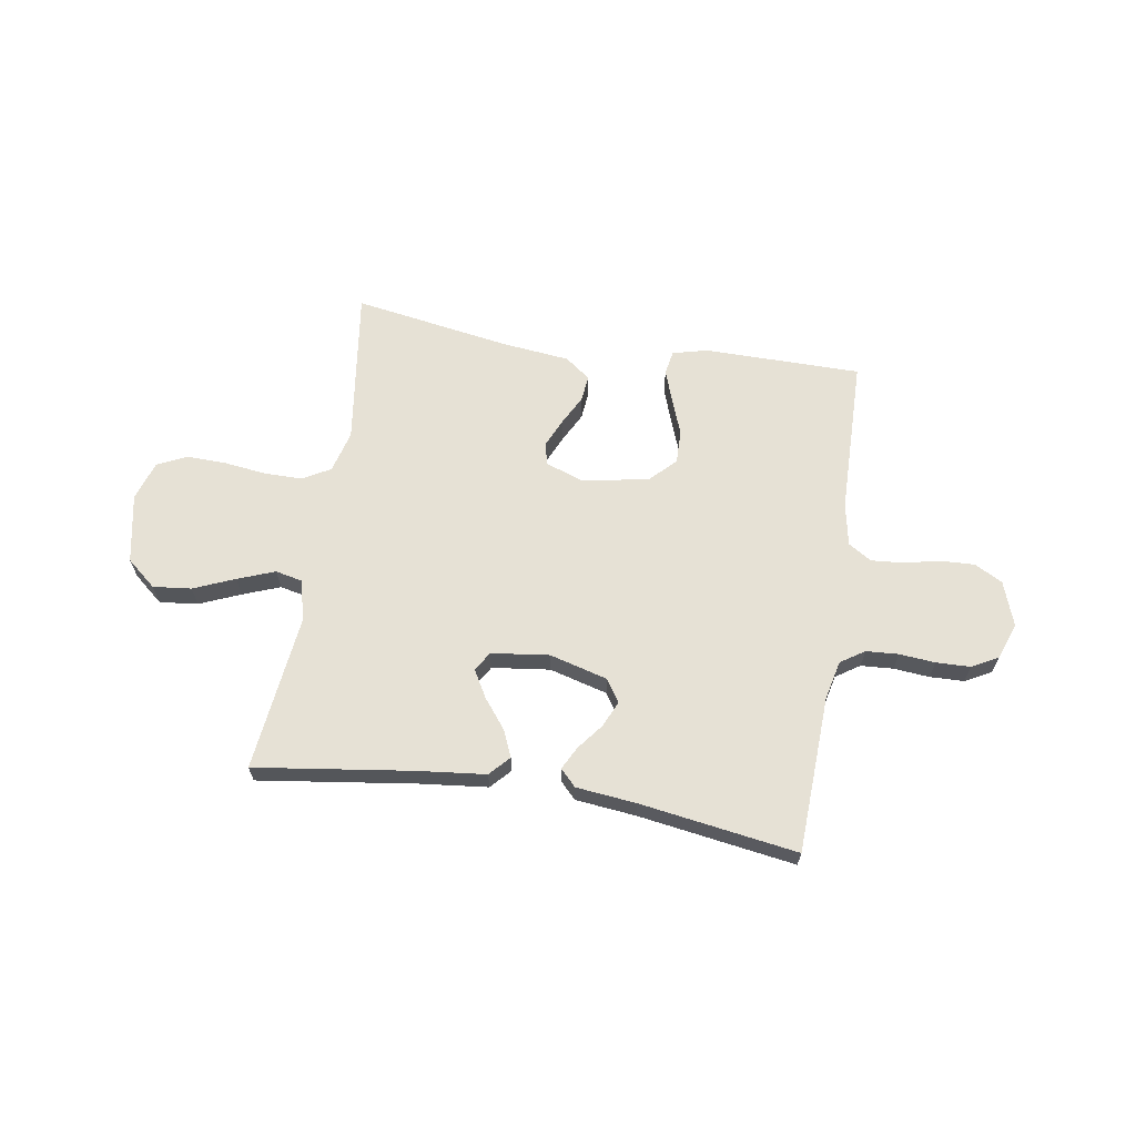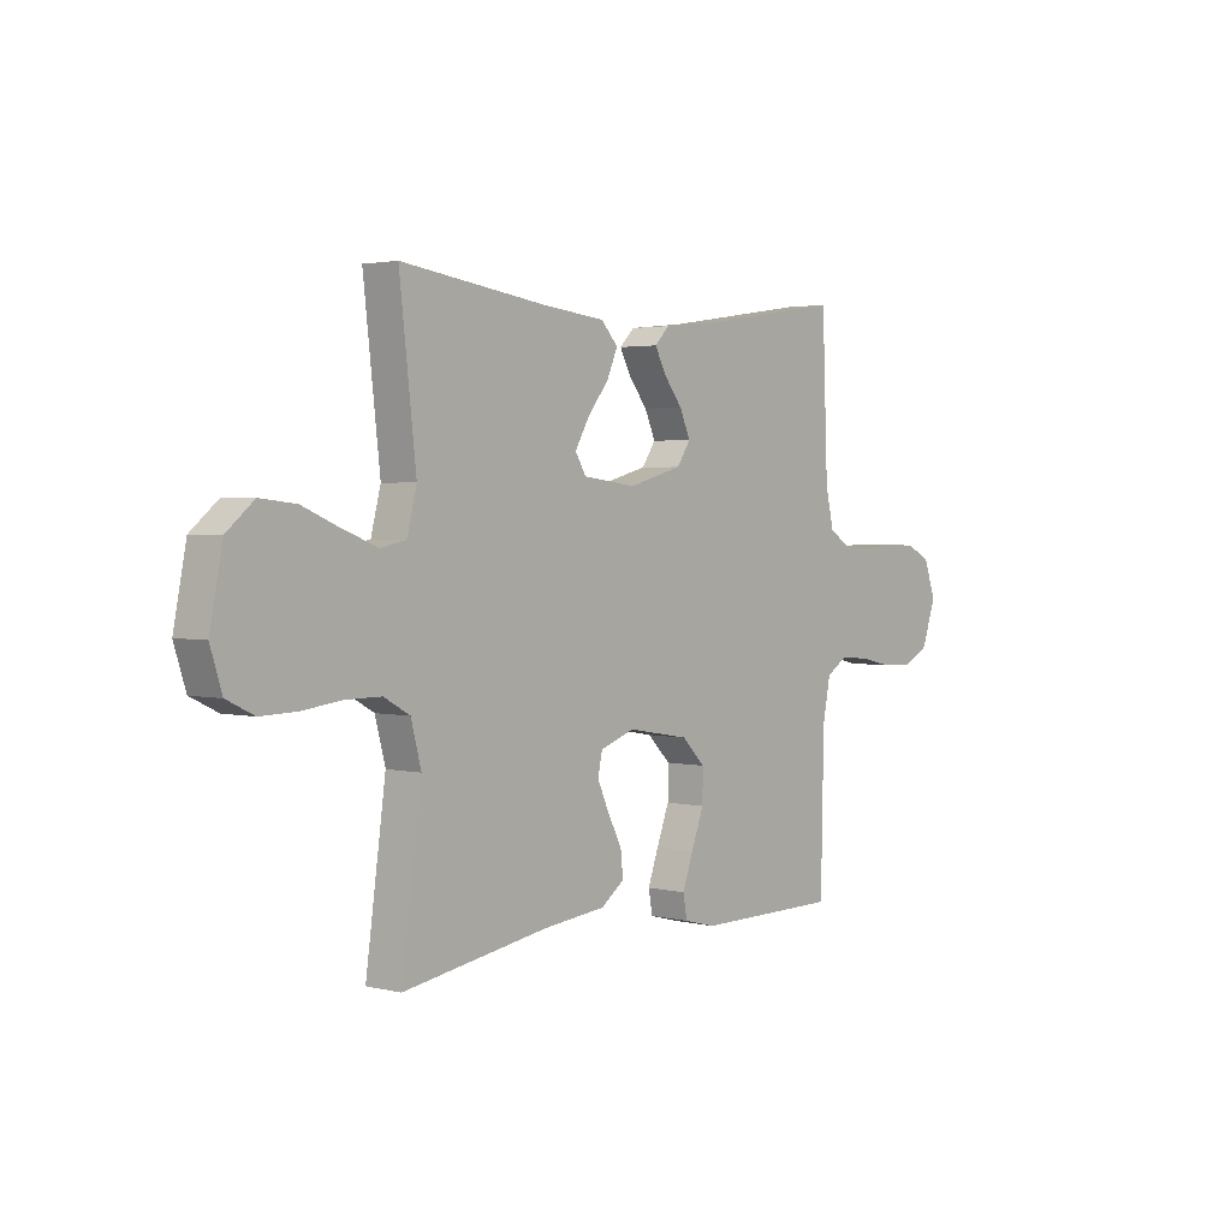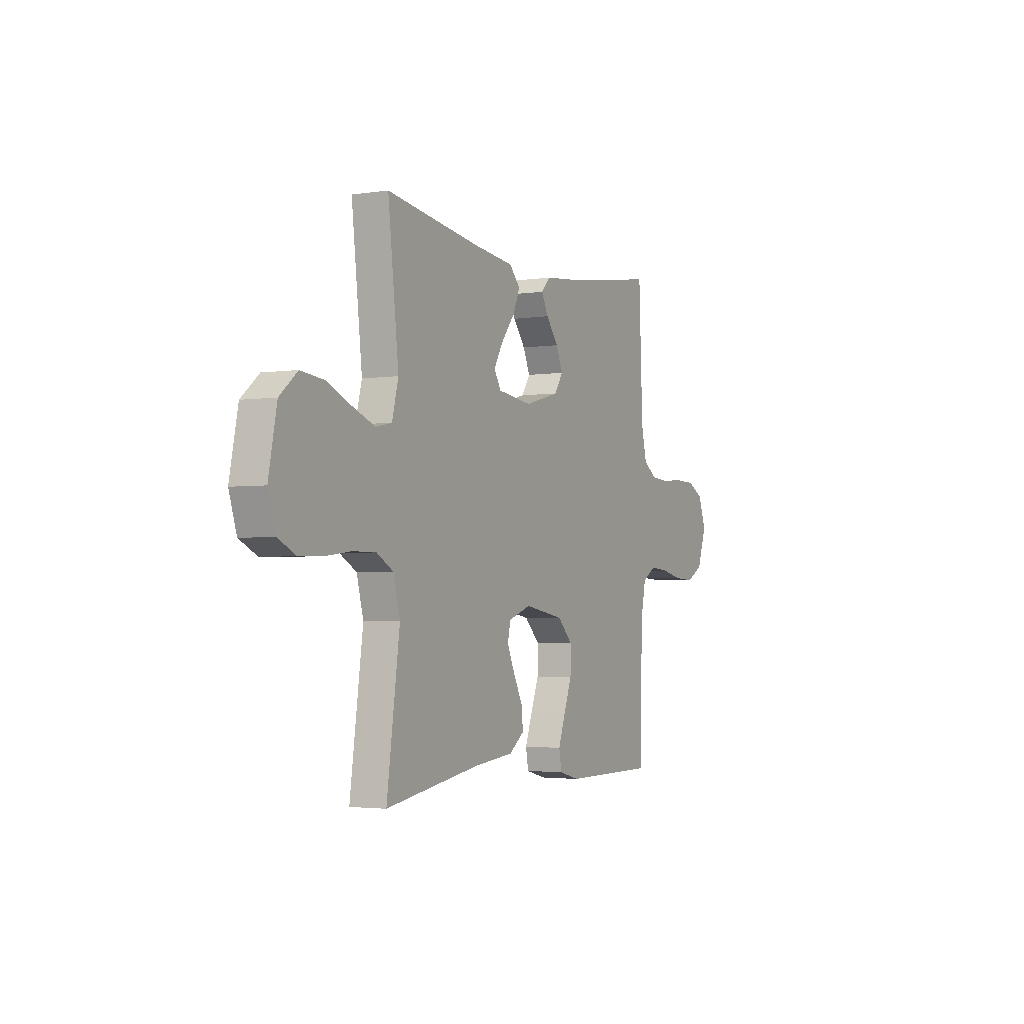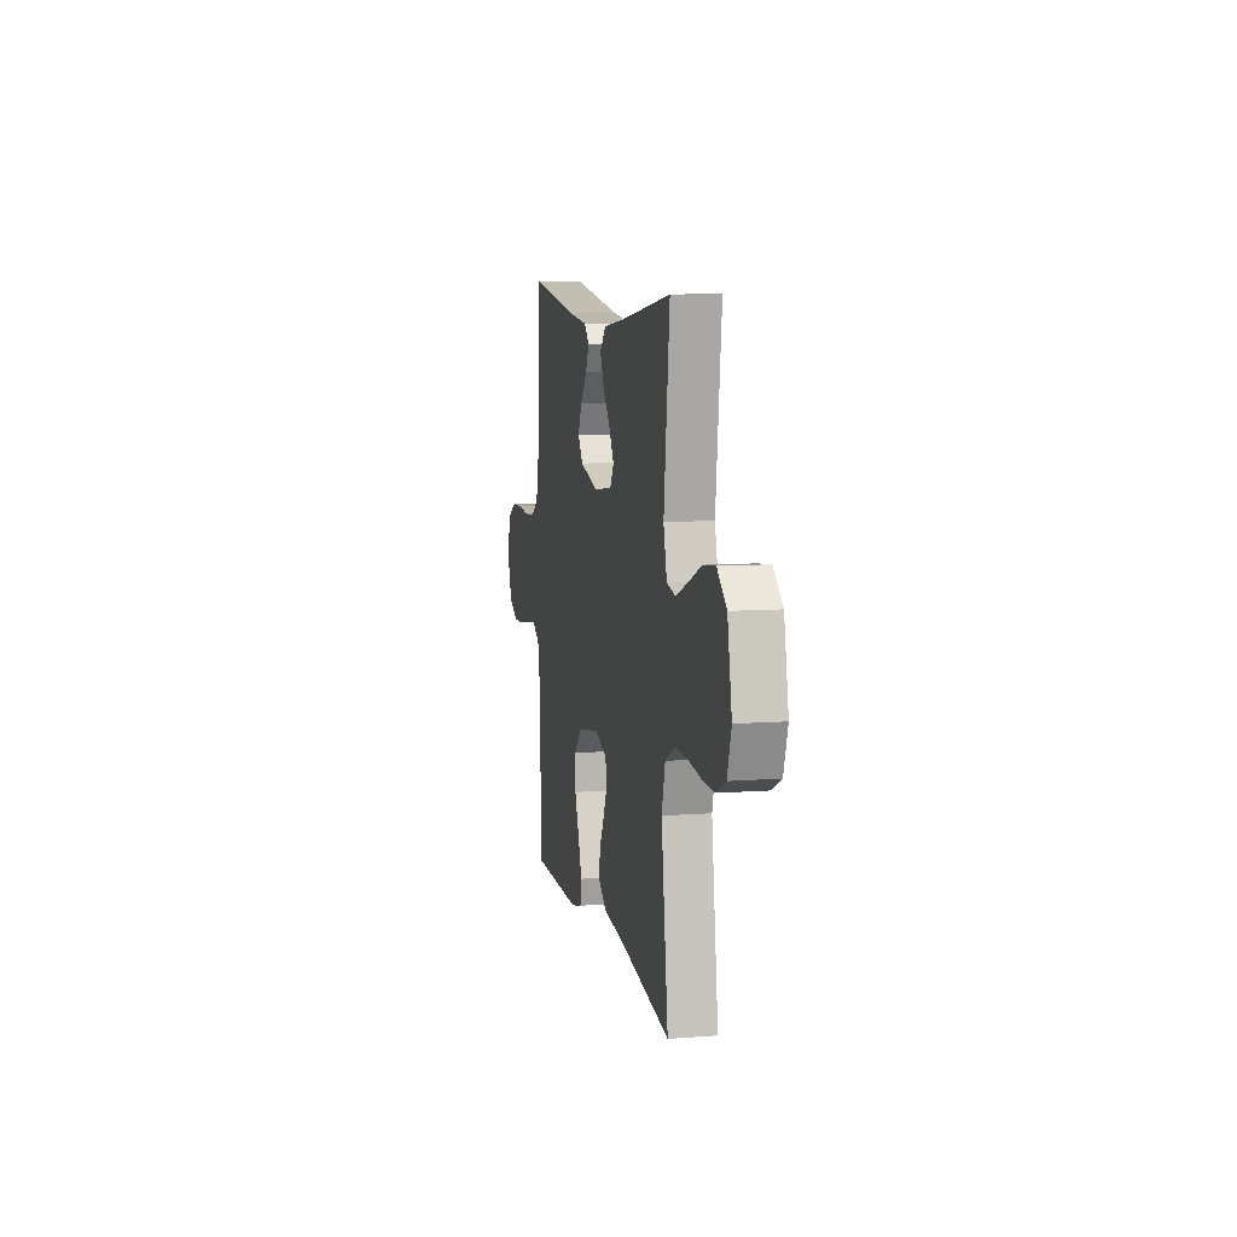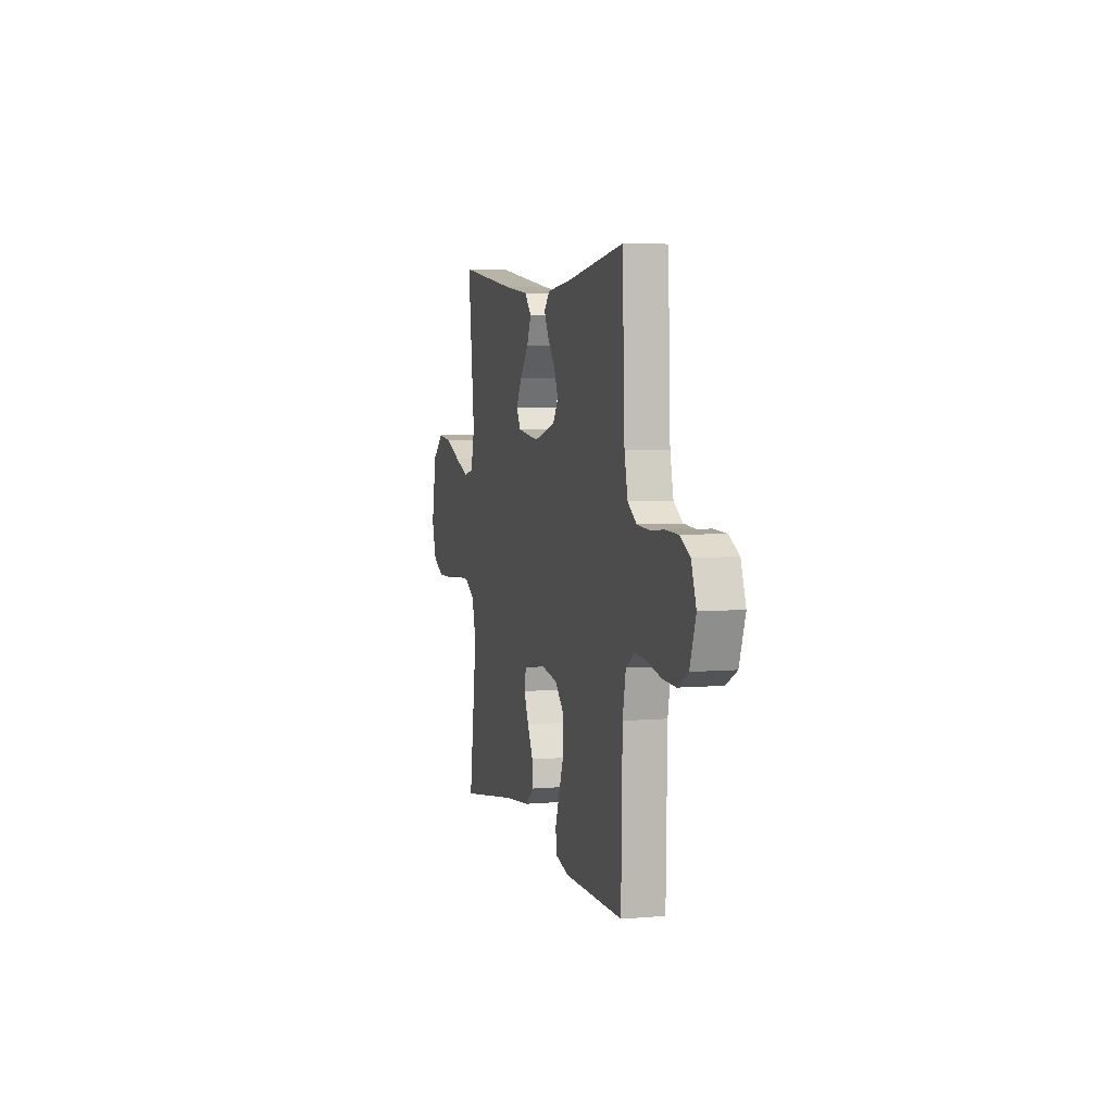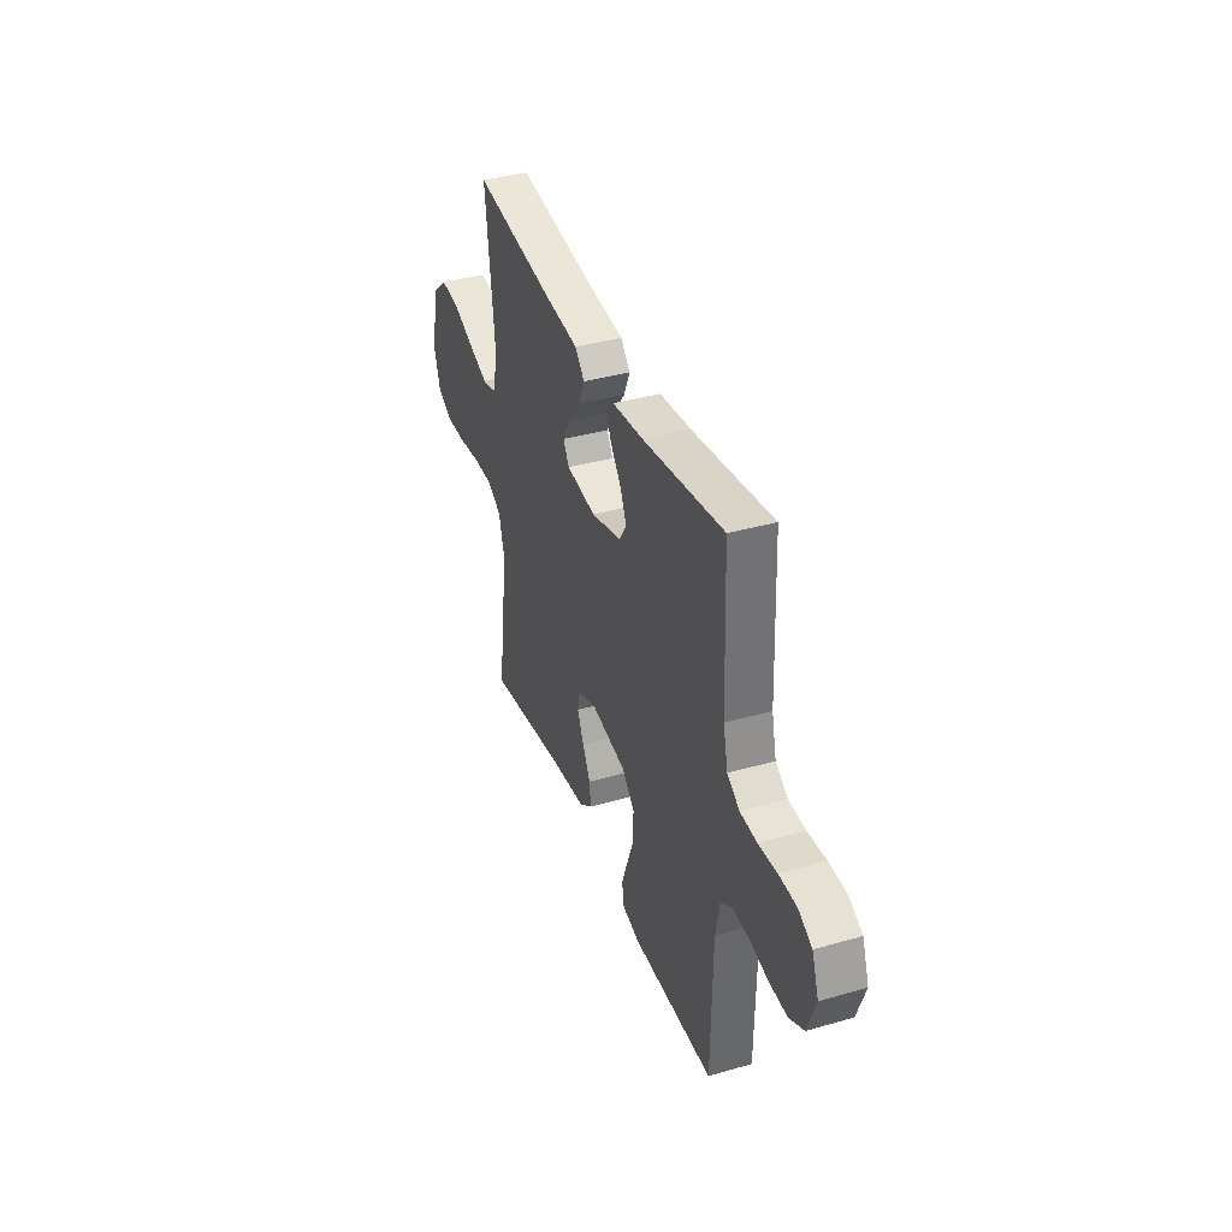
<metadata>
{"format":"obj","ext":"obj","renderer":"f3d","projection":"perspective","resolution":1024,"background":"white","views":[{"elev":64.6,"azim":9.2,"up":"+Y"},{"elev":2.7,"azim":-50.2,"up":"+Z"},{"elev":-2.9,"azim":-62.4,"up":"+Z"},{"elev":8.7,"azim":-101.6,"up":"+Z"},{"elev":5.1,"azim":74.9,"up":"+Z"},{"elev":37.6,"azim":69.9,"up":"+Z"}]}
</metadata>
<code>
v -0.5 0.07 -0.5
v -0.459 0.07 -0.2
v -0.48 0.07 -0.12
v -0.533 0.07 -0.09
v -0.606 0.07 -0.09
v -0.686 0.07 -0.1
v -0.761 0.07 -0.102
v -0.817 0.07 -0.075
v -0.841 0.07 0
v -0.815 0.07 0.132
v -0.759 0.07 0.179
v -0.686 0.07 0.171
v -0.608 0.07 0.138
v -0.537 0.07 0.111
v -0.486 0.07 0.122
v -0.466 0.07 0.2
v -0.5 0.07 0.5
v -0.2 0.07 0.458
v -0.072 0.07 0.444
v -0.037 0.07 0.406
v -0.059 0.07 0.355
v -0.103 0.07 0.299
v -0.132 0.07 0.248
v -0.11 0.07 0.211
v 0 0.07 0.197
v 0.111 0.07 0.227
v 0.139 0.07 0.269
v 0.117 0.07 0.319
v 0.078 0.07 0.369
v 0.056 0.07 0.412
v 0.086 0.07 0.443
v 0.2 0.07 0.455
v 0.5 0.07 0.5
v 0.512 0.07 0.2
v 0.529 0.07 0.126
v 0.574 0.07 0.096
v 0.636 0.07 0.092
v 0.704 0.07 0.098
v 0.769 0.07 0.096
v 0.819 0.07 0.069
v 0.844 0.07 0
v 0.814 0.07 -0.085
v 0.761 0.07 -0.114
v 0.695 0.07 -0.111
v 0.627 0.07 -0.096
v 0.566 0.07 -0.091
v 0.522 0.07 -0.119
v 0.506 0.07 -0.2
v 0.5 0.07 -0.5
v 0.2 0.07 -0.501
v 0.134 0.07 -0.484
v 0.126 0.07 -0.438
v 0.148 0.07 -0.376
v 0.174 0.07 -0.307
v 0.175 0.07 -0.243
v 0.127 0.07 -0.195
v 0 0.07 -0.173
v -0.072 0.07 -0.198
v -0.081 0.07 -0.241
v -0.057 0.07 -0.295
v -0.028 0.07 -0.351
v -0.023 0.07 -0.401
v -0.071 0.07 -0.437
v -0.2 0.07 -0.451
v -0.5 0 -0.5
v -0.459 0 -0.2
v -0.48 0 -0.12
v -0.533 0 -0.09
v -0.606 0 -0.09
v -0.686 0 -0.1
v -0.761 0 -0.102
v -0.817 0 -0.075
v -0.841 0 0
v -0.815 0 0.132
v -0.759 0 0.179
v -0.686 0 0.171
v -0.608 0 0.138
v -0.537 0 0.111
v -0.486 0 0.122
v -0.466 0 0.2
v -0.5 0 0.5
v -0.2 0 0.458
v -0.072 0 0.444
v -0.037 0 0.406
v -0.059 0 0.355
v -0.103 0 0.299
v -0.132 0 0.248
v -0.11 0 0.211
v 0 0 0.197
v 0.111 0 0.227
v 0.139 0 0.269
v 0.117 0 0.319
v 0.078 0 0.369
v 0.056 0 0.412
v 0.086 0 0.443
v 0.2 0 0.455
v 0.5 0 0.5
v 0.512 0 0.2
v 0.529 0 0.126
v 0.574 0 0.096
v 0.636 0 0.092
v 0.704 0 0.098
v 0.769 0 0.096
v 0.819 0 0.069
v 0.844 0 0
v 0.814 0 -0.085
v 0.761 0 -0.114
v 0.695 0 -0.111
v 0.627 0 -0.096
v 0.566 0 -0.091
v 0.522 0 -0.119
v 0.506 0 -0.2
v 0.5 0 -0.5
v 0.2 0 -0.501
v 0.134 0 -0.484
v 0.126 0 -0.438
v 0.148 0 -0.376
v 0.174 0 -0.307
v 0.175 0 -0.243
v 0.127 0 -0.195
v 0 0 -0.173
v -0.072 0 -0.198
v -0.081 0 -0.241
v -0.057 0 -0.295
v -0.028 0 -0.351
v -0.023 0 -0.401
v -0.071 0 -0.437
v -0.2 0 -0.451
f 62 63 64
f 61 62 64
f 60 61 64
f 64 1 2
f 60 64 2
f 59 60 2
f 58 59 2 3
f 57 58 3 4
f 52 53 54
f 51 52 54
f 50 51 54
f 49 50 54
f 48 49 54
f 47 48 54 55
f 46 47 55 56
f 43 44 45
f 42 43 45
f 41 42 45
f 40 41 45
f 39 40 45
f 38 39 45
f 37 38 45
f 36 37 45 46
f 46 56 57
f 36 46 57
f 35 36 57
f 32 33 34
f 32 34 35
f 31 32 35
f 30 31 35
f 29 30 35
f 28 29 35
f 20 21 22
f 19 20 22
f 18 19 22
f 18 22 23
f 17 18 23
f 16 17 23
f 15 16 23 24
f 11 12 13
f 10 11 13
f 9 10 13
f 8 9 13
f 7 8 13
f 6 7 13
f 5 6 13
f 4 5 13 14
f 57 4 14 15
f 27 28 35
f 26 27 35 57
f 25 26 57
f 15 24 25 57
f 128 127 126
f 128 126 125
f 128 125 124
f 66 65 128
f 66 128 124
f 66 124 123
f 67 66 123 122
f 68 67 122 121
f 118 117 116
f 118 116 115
f 118 115 114
f 118 114 113
f 118 113 112
f 119 118 112 111
f 120 119 111 110
f 109 108 107
f 109 107 106
f 109 106 105
f 109 105 104
f 109 104 103
f 109 103 102
f 109 102 101
f 110 109 101 100
f 121 120 110
f 121 110 100
f 121 100 99
f 98 97 96
f 99 98 96
f 99 96 95
f 99 95 94
f 99 94 93
f 99 93 92
f 86 85 84
f 86 84 83
f 86 83 82
f 87 86 82
f 87 82 81
f 87 81 80
f 88 87 80 79
f 77 76 75
f 77 75 74
f 77 74 73
f 77 73 72
f 77 72 71
f 77 71 70
f 77 70 69
f 78 77 69 68
f 79 78 68 121
f 99 92 91
f 121 99 91 90
f 121 90 89
f 121 89 88 79
f 1 65 66 2
f 2 66 67 3
f 3 67 68 4
f 4 68 69 5
f 5 69 70 6
f 6 70 71 7
f 7 71 72 8
f 8 72 73 9
f 9 73 74 10
f 10 74 75 11
f 11 75 76 12
f 12 76 77 13
f 13 77 78 14
f 14 78 79 15
f 15 79 80 16
f 16 80 81 17
f 17 81 82 18
f 18 82 83 19
f 19 83 84 20
f 20 84 85 21
f 21 85 86 22
f 22 86 87 23
f 23 87 88 24
f 24 88 89 25
f 25 89 90 26
f 26 90 91 27
f 27 91 92 28
f 28 92 93 29
f 29 93 94 30
f 30 94 95 31
f 31 95 96 32
f 32 96 97 33
f 33 97 98 34
f 34 98 99 35
f 35 99 100 36
f 36 100 101 37
f 37 101 102 38
f 38 102 103 39
f 39 103 104 40
f 40 104 105 41
f 41 105 106 42
f 42 106 107 43
f 43 107 108 44
f 44 108 109 45
f 45 109 110 46
f 46 110 111 47
f 47 111 112 48
f 48 112 113 49
f 49 113 114 50
f 50 114 115 51
f 51 115 116 52
f 52 116 117 53
f 53 117 118 54
f 54 118 119 55
f 55 119 120 56
f 56 120 121 57
f 57 121 122 58
f 58 122 123 59
f 59 123 124 60
f 60 124 125 61
f 61 125 126 62
f 62 126 127 63
f 63 127 128 64
f 64 128 65 1

</code>
